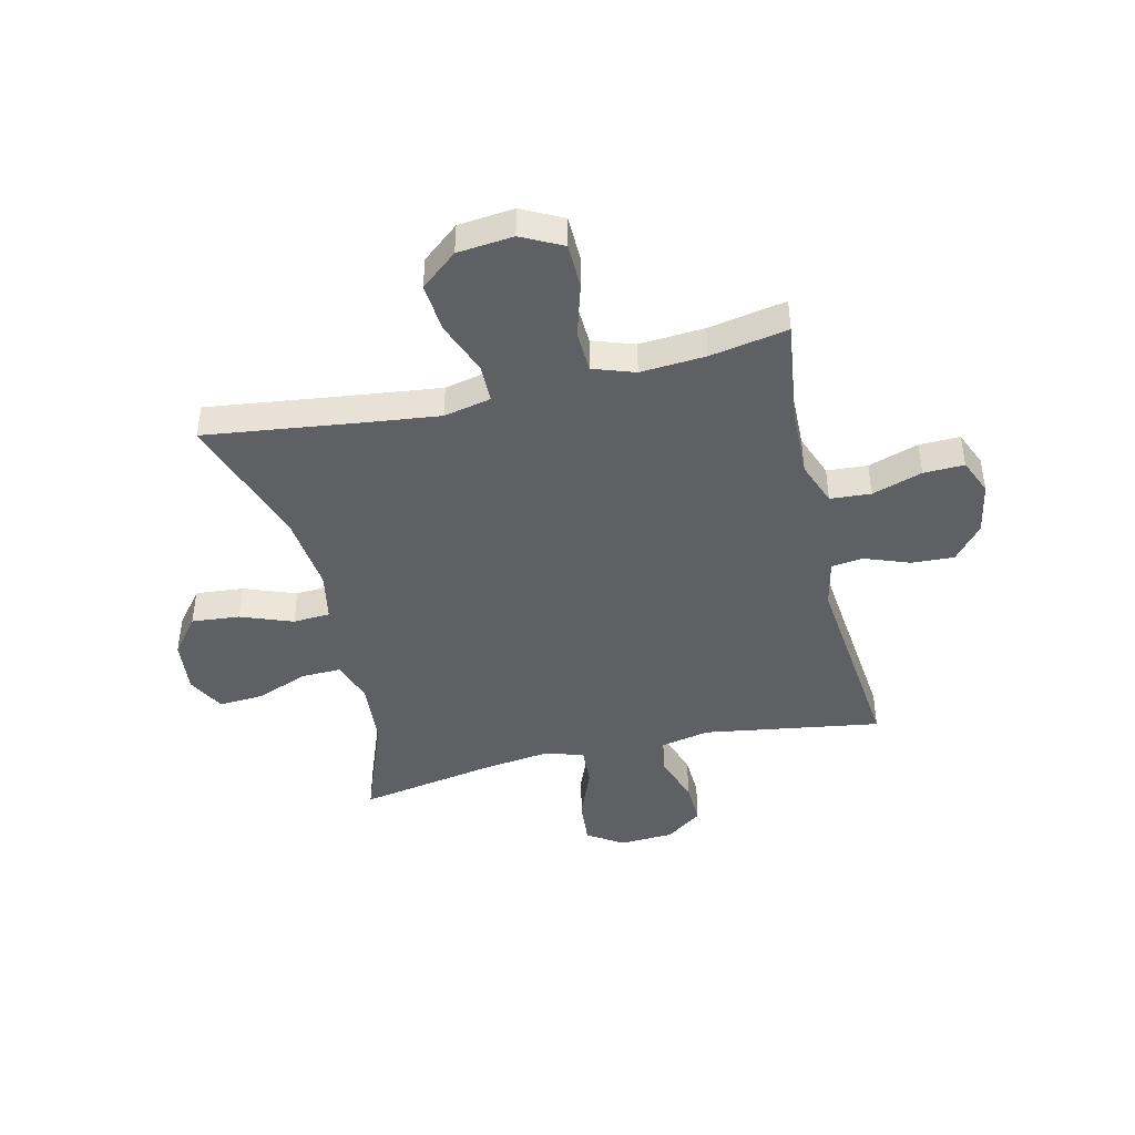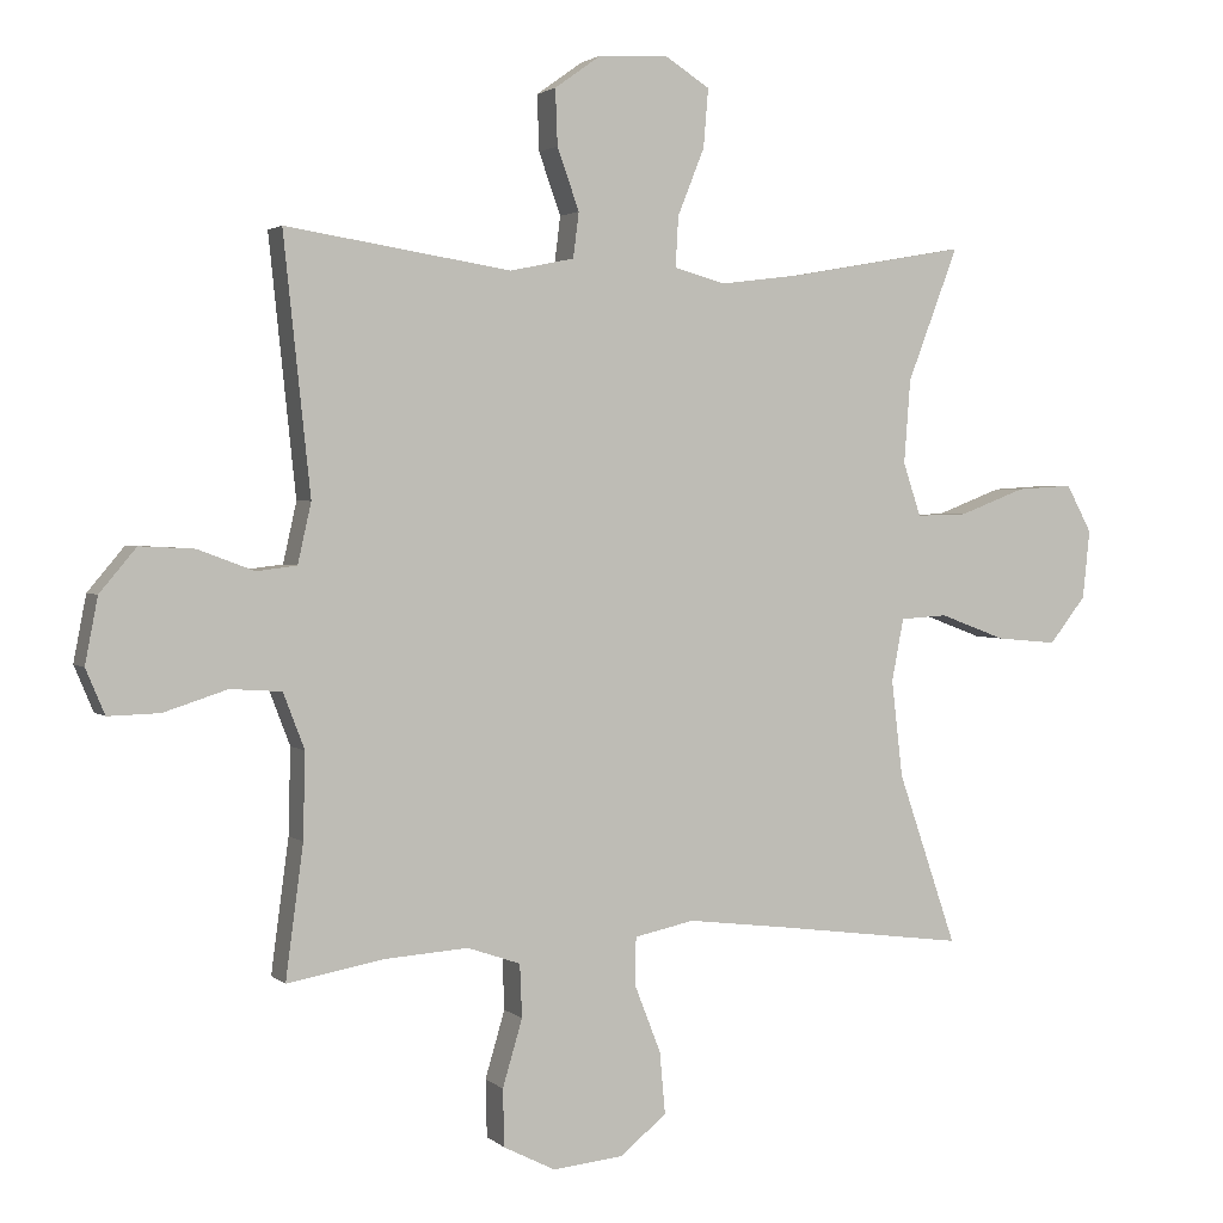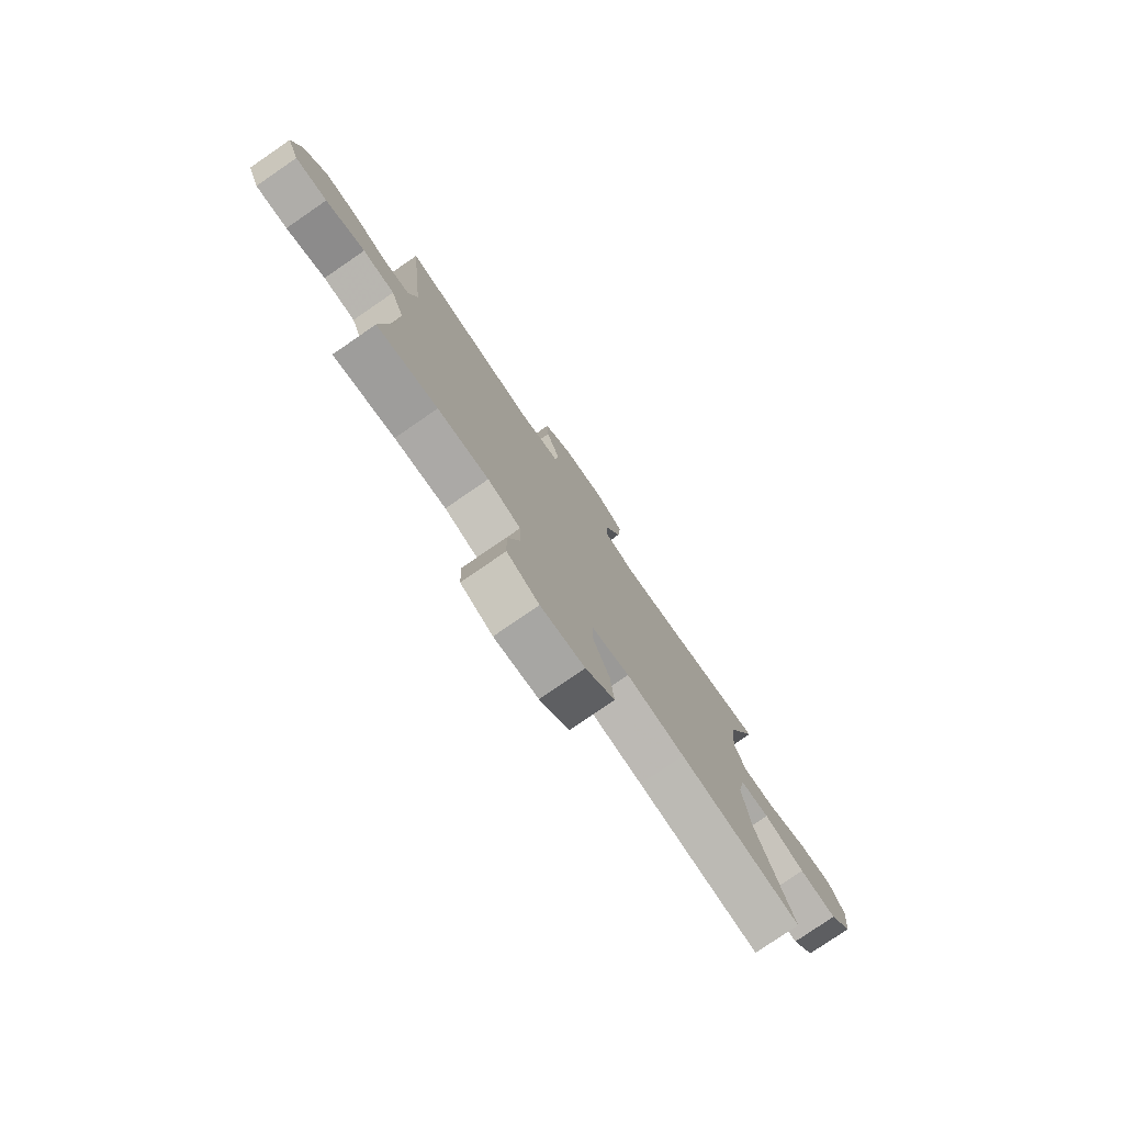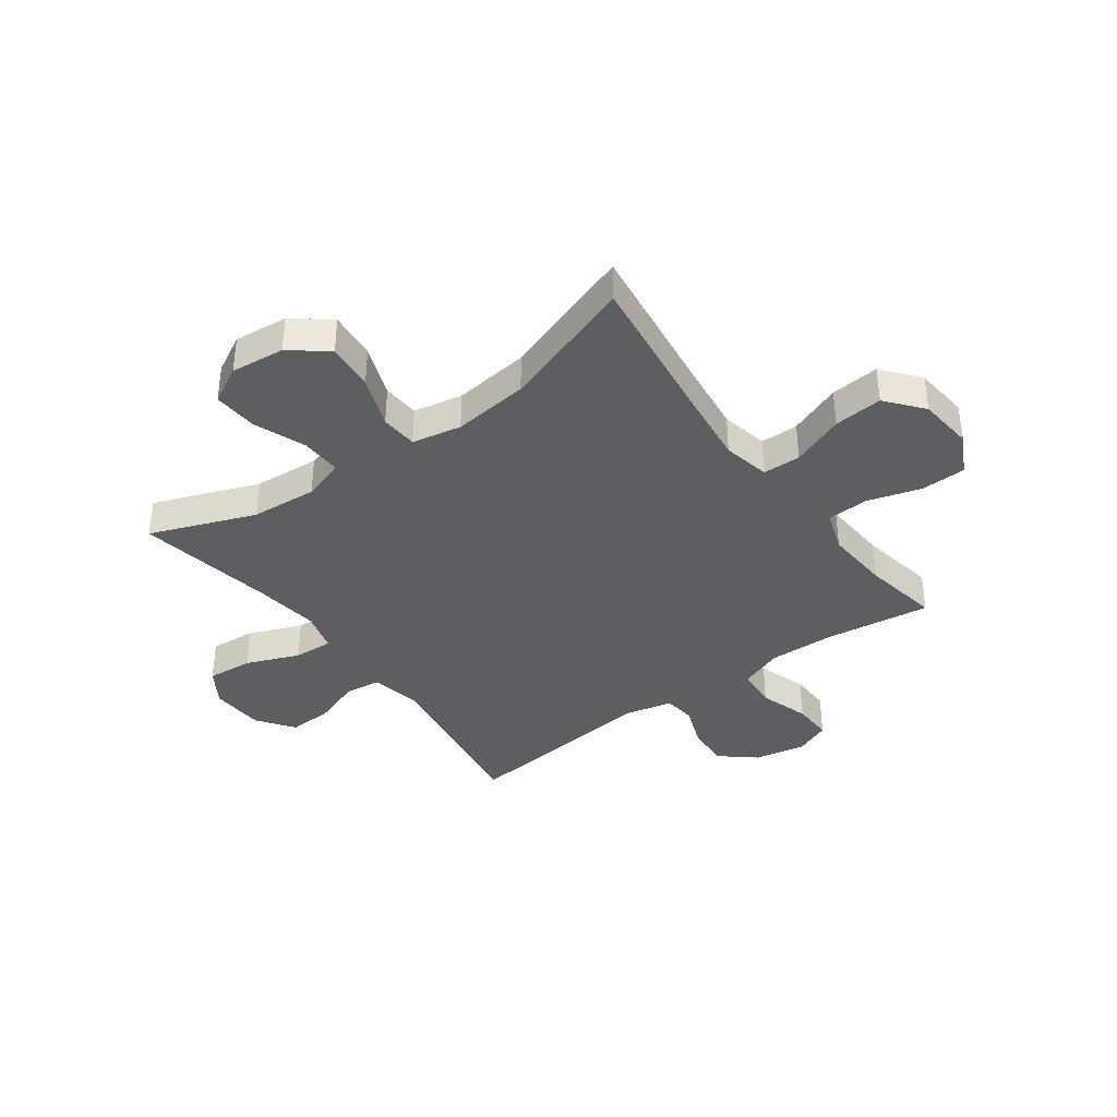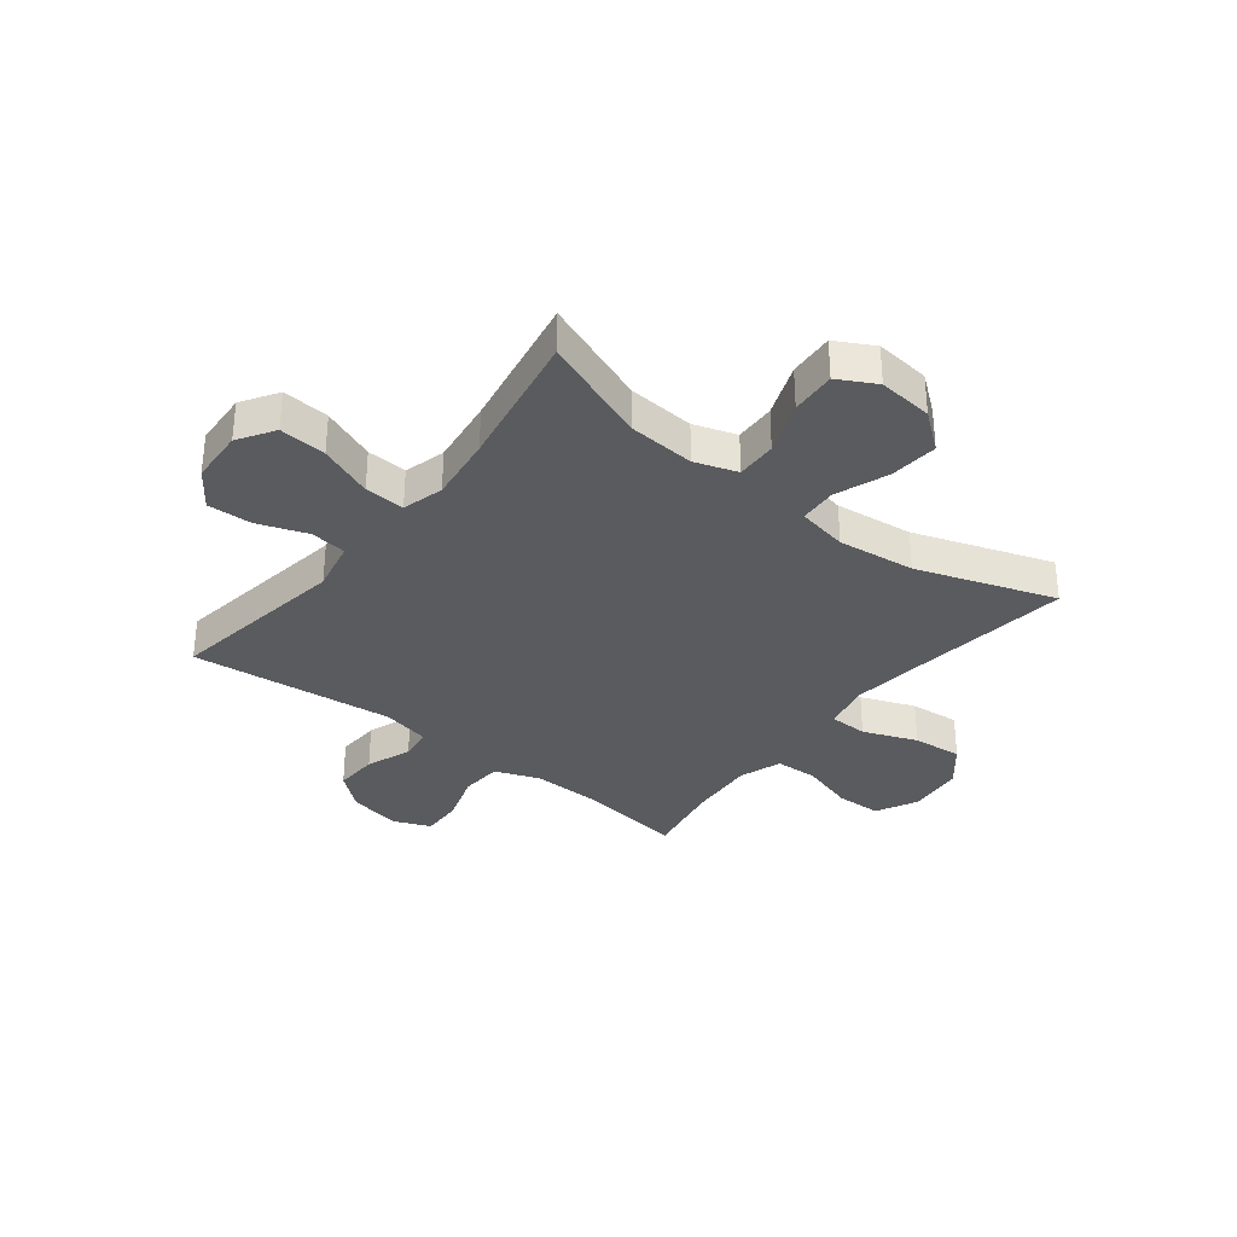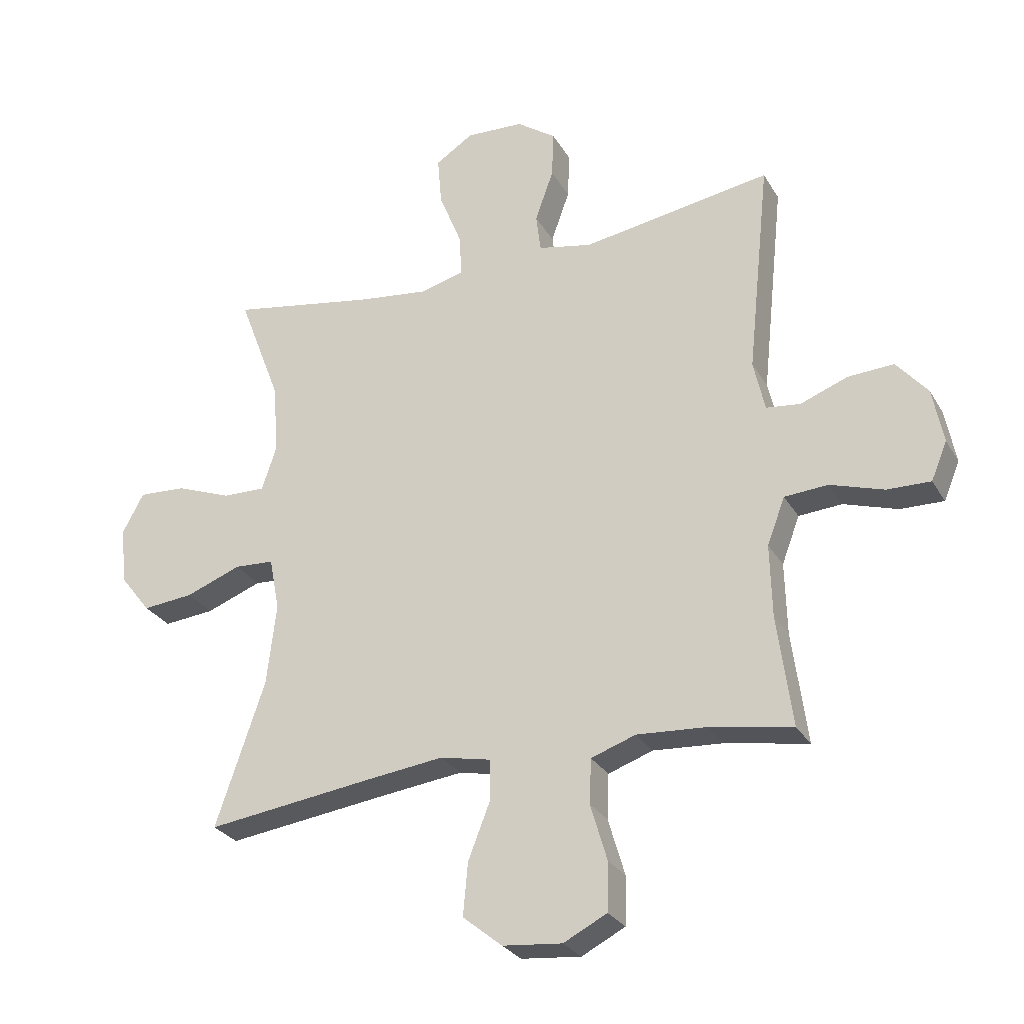
<metadata>
{"format":"obj","ext":"obj","renderer":"f3d","projection":"perspective","resolution":1024,"background":"white","views":[{"elev":-44.0,"azim":-166.7,"up":"+Y"},{"elev":2.3,"azim":-22.2,"up":"+Z"},{"elev":-78.5,"azim":-55.5,"up":"+Z"},{"elev":-37.9,"azim":126.1,"up":"+Y"},{"elev":-33.4,"azim":52.0,"up":"+Y"},{"elev":-27.9,"azim":-155.3,"up":"+Z"}]}
</metadata>
<code>
v 0.5 0.07 -0.5
v 0.221 0.07 -0.464
v 0.088 0.07 -0.448
v 0.003 0.07 -0.466
v 0.002 0.07 -0.534
v 0.039 0.07 -0.629
v 0.047 0.07 -0.717
v -0.019 0.07 -0.771
v -0.119 0.07 -0.781
v -0.192 0.07 -0.744
v -0.194 0.07 -0.663
v -0.166 0.07 -0.568
v -0.169 0.07 -0.493
v -0.244 0.07 -0.467
v -0.361 0.07 -0.475
v -0.5 0.07 -0.5
v -0.475 0.07 -0.312
v -0.472 0.07 -0.191
v -0.502 0.07 -0.112
v -0.575 0.07 -0.107
v -0.665 0.07 -0.136
v -0.738 0.07 -0.138
v -0.765 0.07 -0.074
v -0.747 0.07 0.019
v -0.695 0.07 0.081
v -0.618 0.07 0.077
v -0.538 0.07 0.047
v -0.481 0.07 0.054
v -0.462 0.07 0.139
v -0.5 0.07 0.5
v -0.181 0.07 0.45
v -0.09 0.07 0.469
v -0.082 0.07 0.533
v -0.113 0.07 0.62
v -0.116 0.07 0.699
v -0.05 0.07 0.746
v 0.047 0.07 0.751
v 0.111 0.07 0.71
v 0.104 0.07 0.627
v 0.066 0.07 0.532
v 0.062 0.07 0.461
v 0.135 0.07 0.441
v 0.253 0.07 0.456
v 0.5 0.07 0.5
v 0.428 0.07 0.311
v 0.419 0.07 0.192
v 0.444 0.07 0.117
v 0.516 0.07 0.119
v 0.61 0.07 0.155
v 0.69 0.07 0.16
v 0.726 0.07 0.093
v 0.716 0.07 -0.004
v 0.664 0.07 -0.07
v 0.578 0.07 -0.062
v 0.485 0.07 -0.027
v 0.418 0.07 -0.031
v 0.401 0.07 -0.12
v 0.417 0.07 -0.257
v 0.5 0 -0.5
v 0.221 0 -0.464
v 0.088 0 -0.448
v 0.003 0 -0.466
v 0.002 0 -0.534
v 0.039 0 -0.629
v 0.047 0 -0.717
v -0.019 0 -0.771
v -0.119 0 -0.781
v -0.192 0 -0.744
v -0.194 0 -0.663
v -0.166 0 -0.568
v -0.169 0 -0.493
v -0.244 0 -0.467
v -0.361 0 -0.475
v -0.5 0 -0.5
v -0.475 0 -0.312
v -0.472 0 -0.191
v -0.502 0 -0.112
v -0.575 0 -0.107
v -0.665 0 -0.136
v -0.738 0 -0.138
v -0.765 0 -0.074
v -0.747 0 0.019
v -0.695 0 0.081
v -0.618 0 0.077
v -0.538 0 0.047
v -0.481 0 0.054
v -0.462 0 0.139
v -0.5 0 0.5
v -0.181 0 0.45
v -0.09 0 0.469
v -0.082 0 0.533
v -0.113 0 0.62
v -0.116 0 0.699
v -0.05 0 0.746
v 0.047 0 0.751
v 0.111 0 0.71
v 0.104 0 0.627
v 0.066 0 0.532
v 0.062 0 0.461
v 0.135 0 0.441
v 0.253 0 0.456
v 0.5 0 0.5
v 0.428 0 0.311
v 0.419 0 0.192
v 0.444 0 0.117
v 0.516 0 0.119
v 0.61 0 0.155
v 0.69 0 0.16
v 0.726 0 0.093
v 0.716 0 -0.004
v 0.664 0 -0.07
v 0.578 0 -0.062
v 0.485 0 -0.027
v 0.418 0 -0.031
v 0.401 0 -0.12
v 0.417 0 -0.257
f 52 53 54 55
f 52 55 56
f 51 52 56
f 48 49 50 51
f 47 48 51 56
f 46 47 56 57
f 43 44 45
f 42 43 45 46
f 41 42 46 57
f 37 38 39 40
f 37 40 41
f 36 37 41
f 33 34 35 36
f 32 33 36 41
f 31 32 41 57
f 29 30 31 57
f 24 25 26 27
f 24 27 28
f 23 24 28
f 20 21 22 23
f 19 20 23 28
f 18 19 28 29
f 15 16 17
f 14 15 17 18
f 13 14 18 29
f 9 10 11 12
f 9 12 13
f 8 9 13
f 5 6 7 8
f 4 5 8 13
f 3 4 13 29
f 58 1 2
f 29 57 58
f 2 3 29 58
f 113 112 111 110
f 114 113 110
f 114 110 109
f 109 108 107 106
f 114 109 106 105
f 115 114 105 104
f 103 102 101
f 104 103 101 100
f 115 104 100 99
f 98 97 96 95
f 99 98 95
f 99 95 94
f 94 93 92 91
f 99 94 91 90
f 115 99 90 89
f 115 89 88 87
f 85 84 83 82
f 86 85 82
f 86 82 81
f 81 80 79 78
f 86 81 78 77
f 87 86 77 76
f 75 74 73
f 76 75 73 72
f 87 76 72 71
f 70 69 68 67
f 71 70 67
f 71 67 66
f 66 65 64 63
f 71 66 63 62
f 87 71 62 61
f 60 59 116
f 116 115 87
f 116 87 61 60
f 1 59 60 2
f 2 60 61 3
f 3 61 62 4
f 4 62 63 5
f 5 63 64 6
f 6 64 65 7
f 7 65 66 8
f 8 66 67 9
f 9 67 68 10
f 10 68 69 11
f 11 69 70 12
f 12 70 71 13
f 13 71 72 14
f 14 72 73 15
f 15 73 74 16
f 16 74 75 17
f 17 75 76 18
f 18 76 77 19
f 19 77 78 20
f 20 78 79 21
f 21 79 80 22
f 22 80 81 23
f 23 81 82 24
f 24 82 83 25
f 25 83 84 26
f 26 84 85 27
f 27 85 86 28
f 28 86 87 29
f 29 87 88 30
f 30 88 89 31
f 31 89 90 32
f 32 90 91 33
f 33 91 92 34
f 34 92 93 35
f 35 93 94 36
f 36 94 95 37
f 37 95 96 38
f 38 96 97 39
f 39 97 98 40
f 40 98 99 41
f 41 99 100 42
f 42 100 101 43
f 43 101 102 44
f 44 102 103 45
f 45 103 104 46
f 46 104 105 47
f 47 105 106 48
f 48 106 107 49
f 49 107 108 50
f 50 108 109 51
f 51 109 110 52
f 52 110 111 53
f 53 111 112 54
f 54 112 113 55
f 55 113 114 56
f 56 114 115 57
f 57 115 116 58
f 58 116 59 1

</code>
